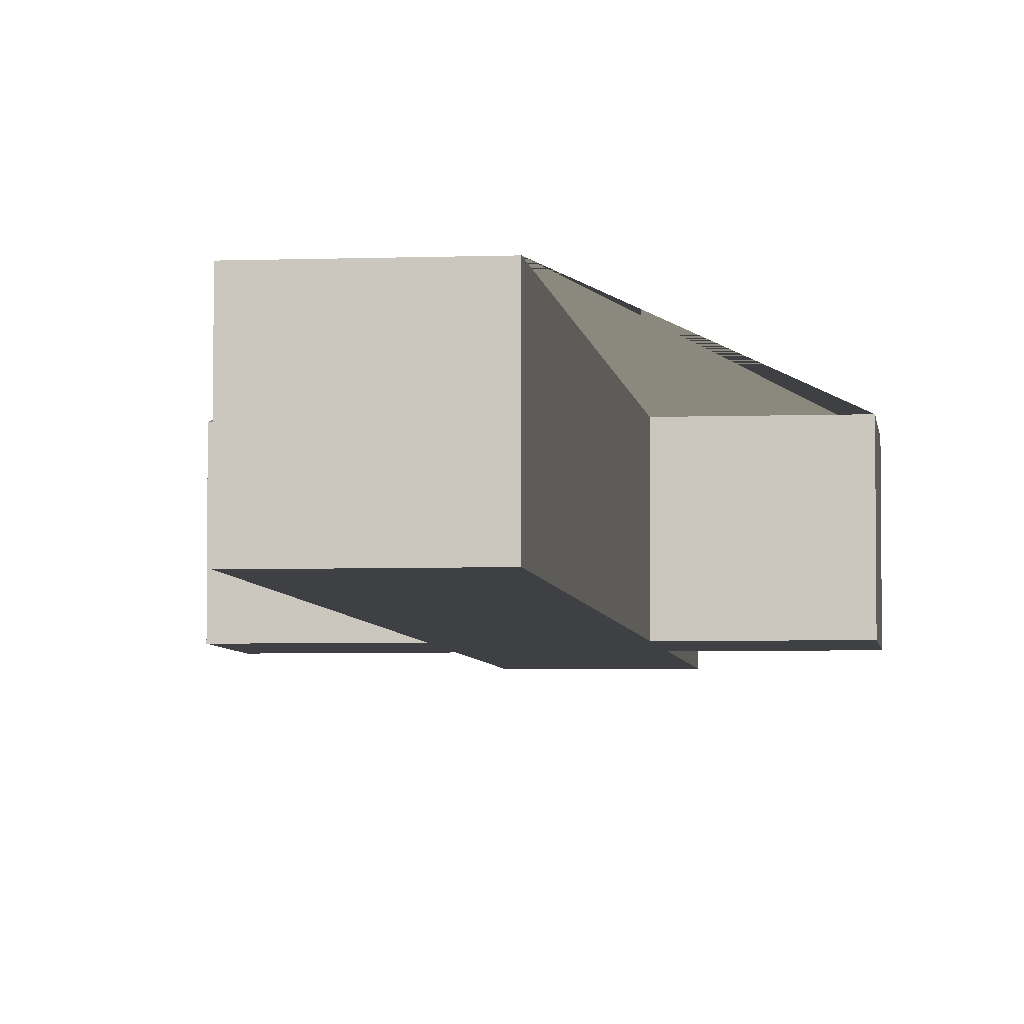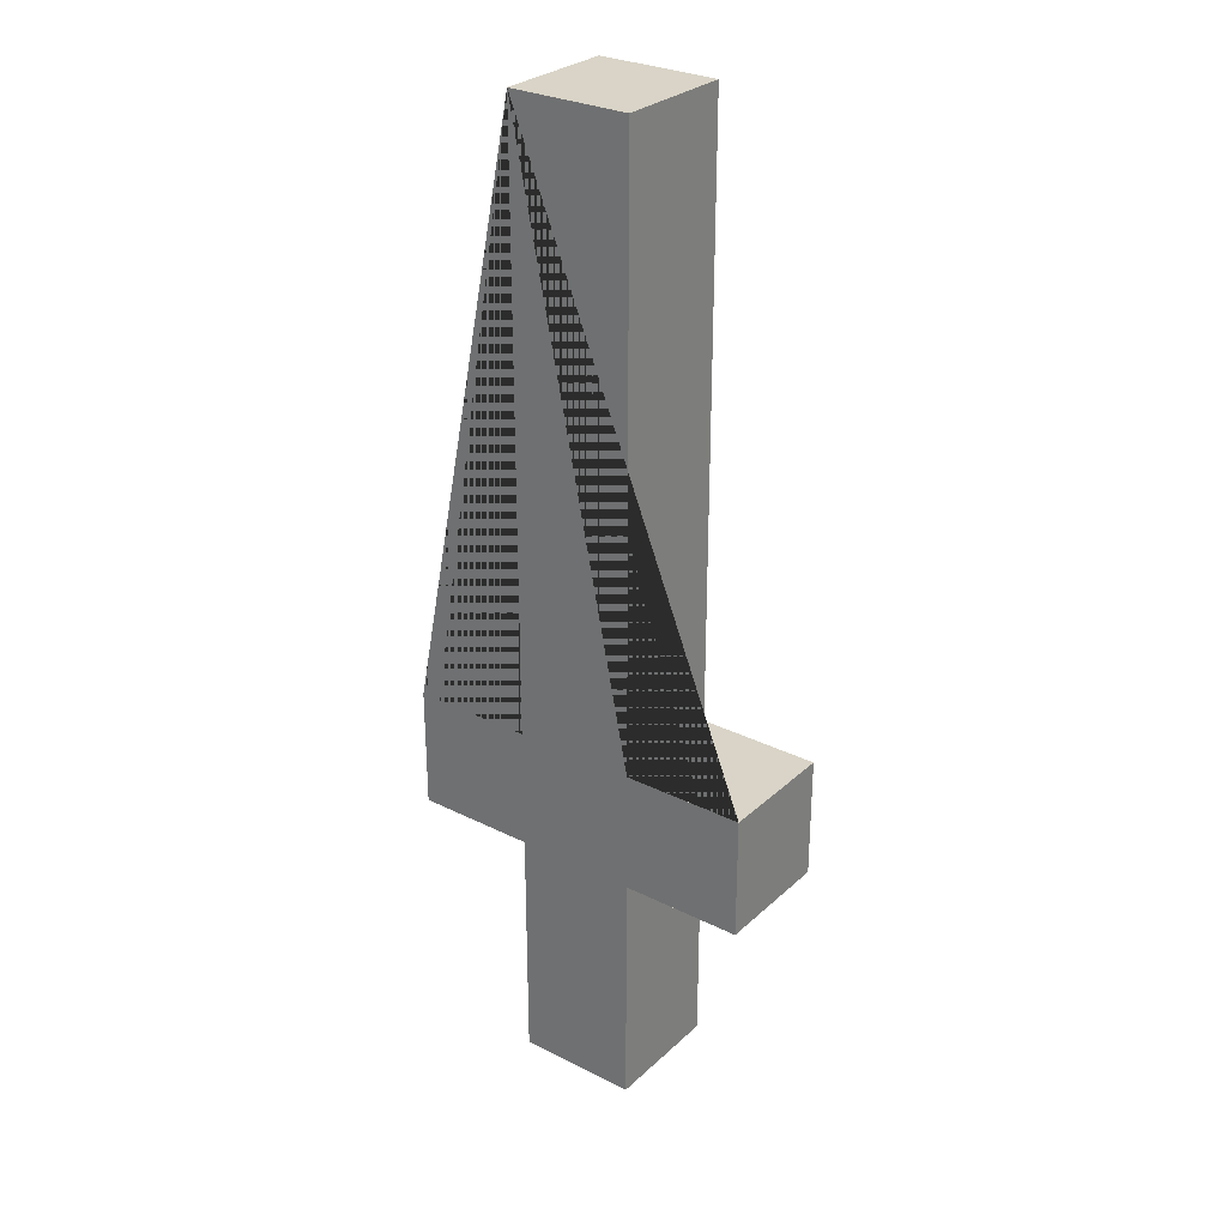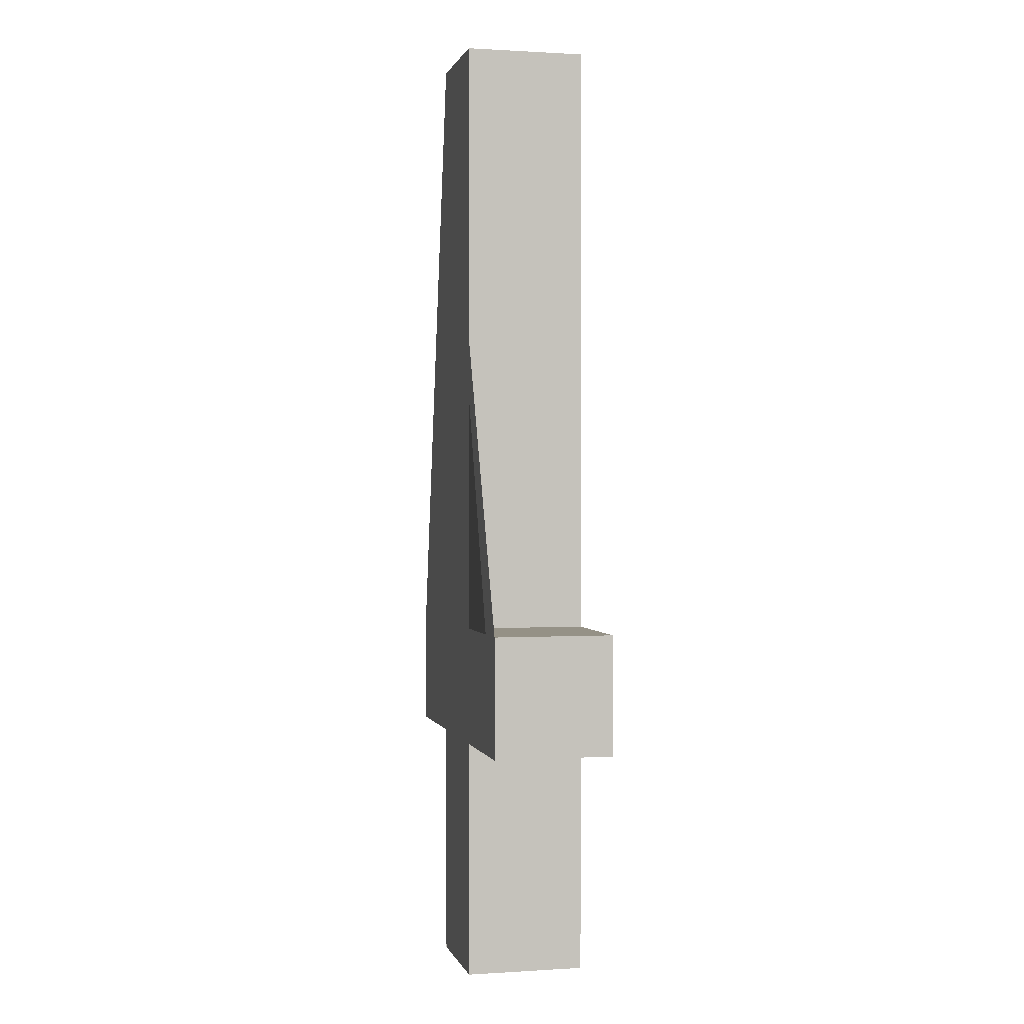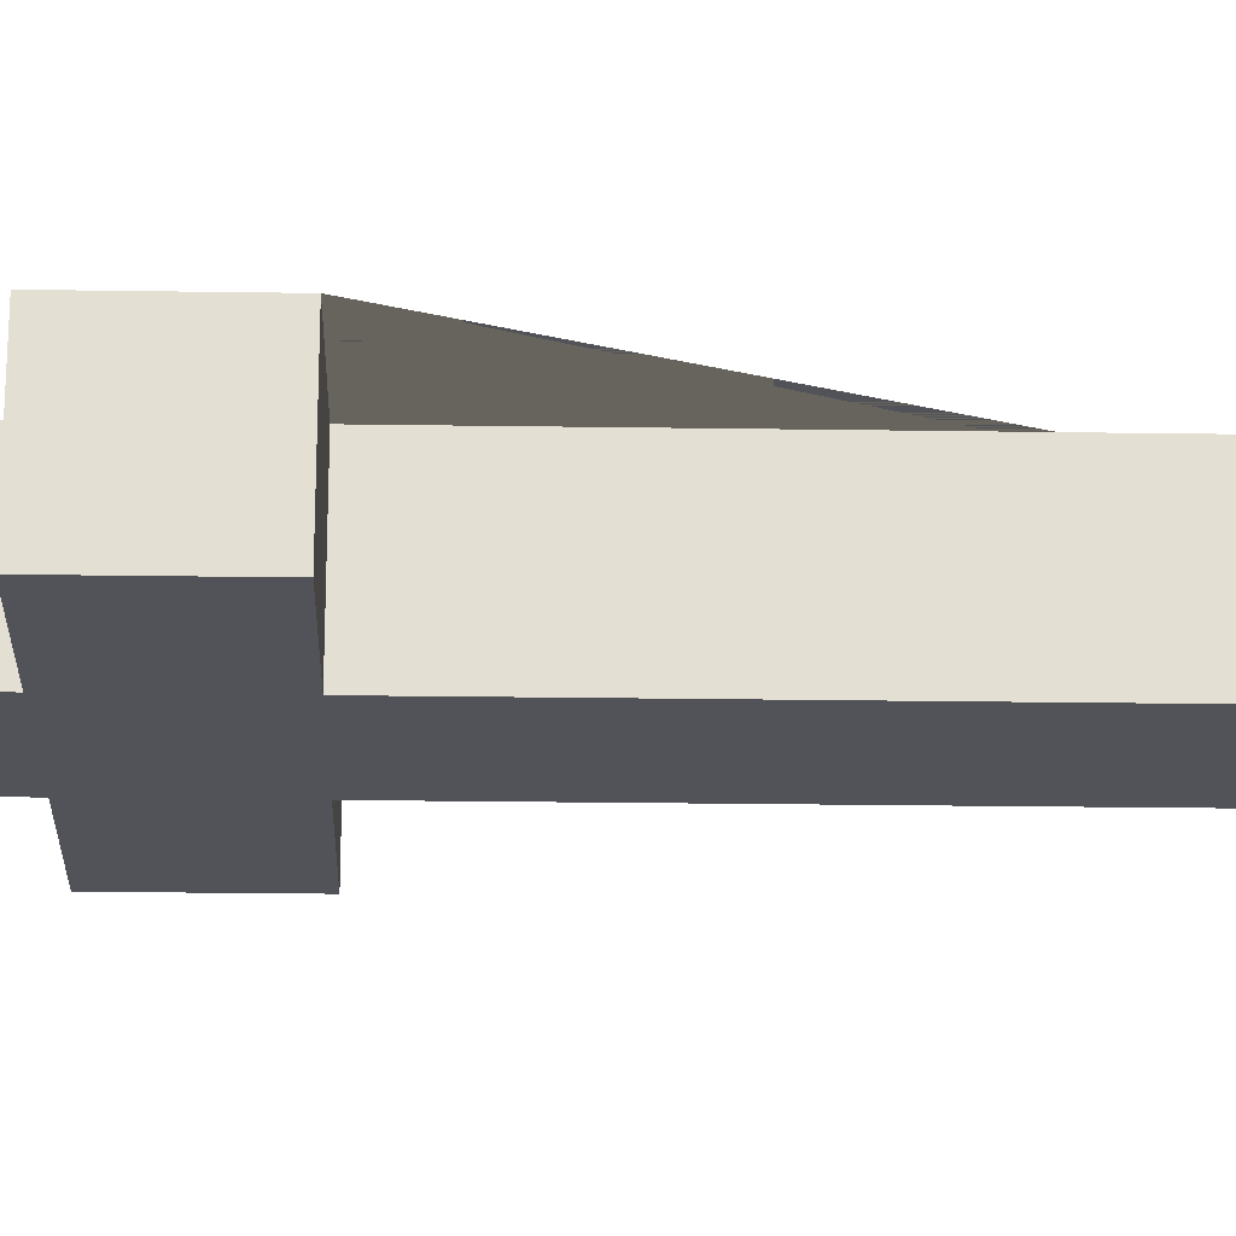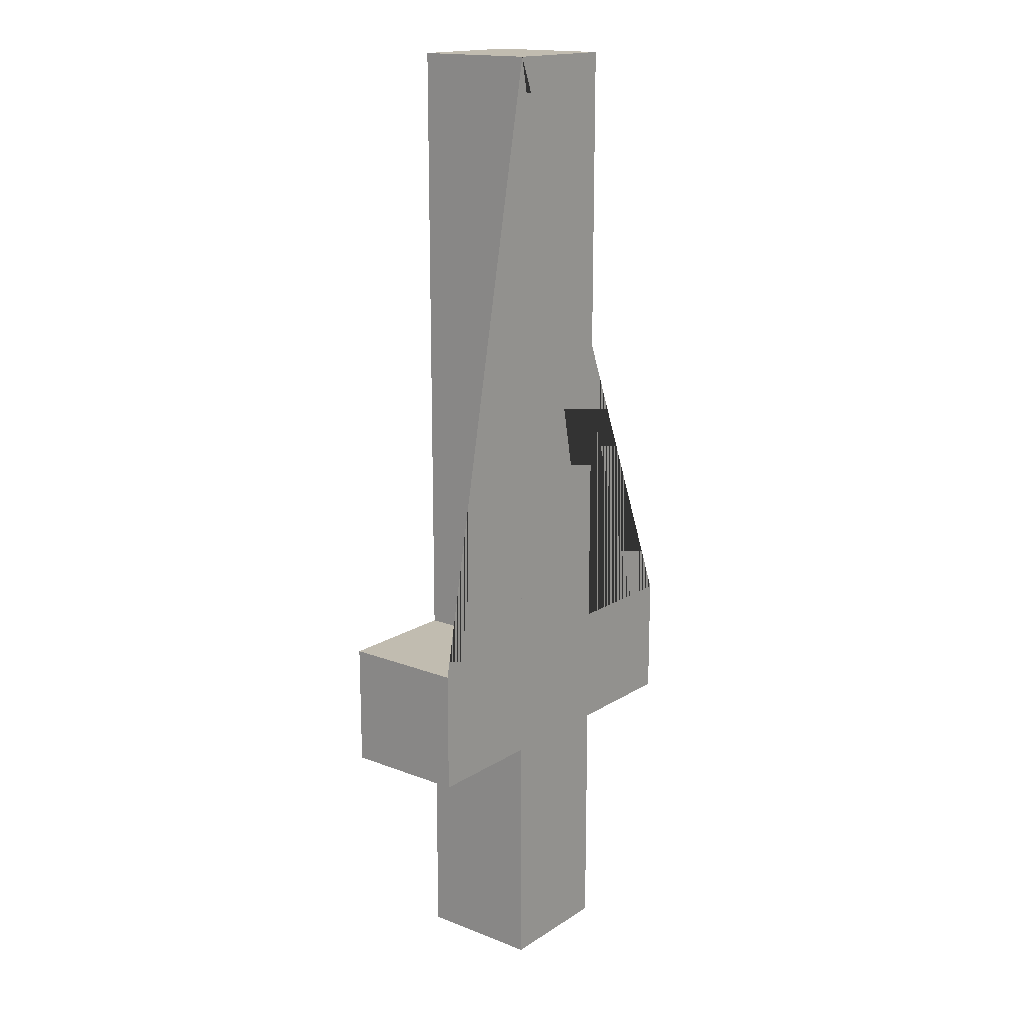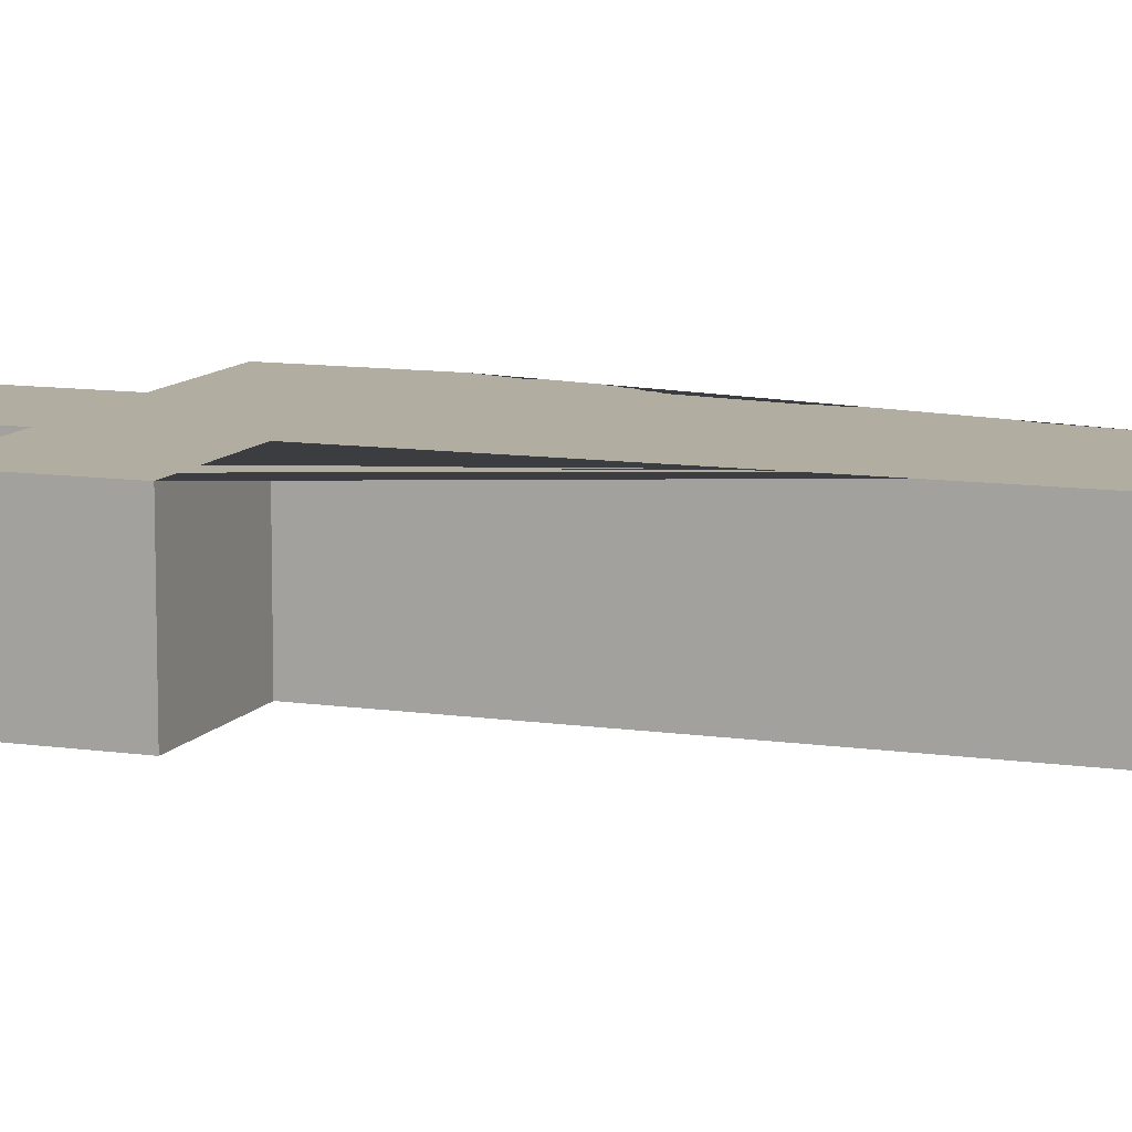
<metadata>
{"format":"obj","ext":"obj","renderer":"f3d","projection":"perspective","resolution":1024,"background":"white","views":[{"elev":-4.6,"azim":-173.3,"up":"+Z"},{"elev":28.8,"azim":36.9,"up":"+Y"},{"elev":0.7,"azim":76.7,"up":"+Y"},{"elev":-22.7,"azim":88.5,"up":"+Z"},{"elev":16.6,"azim":-51.7,"up":"+Y"},{"elev":10.4,"azim":110.5,"up":"+Z"}]}
</metadata>
<code>
o Sword_1_Sword_1.001
v -0.05 -0.1 0.05
v -0.05 -0.3 -0.05
v -0.05 -0.1 -0.05
v 0.05 -0.3 -0.05
v 0.05 -0.1 -0.05
v 0.05 0 -0.05
v 0.15 -0.1 -0.05
v 0.15 0 -0.05
v -0.05 -0 0.05
v -0.05 0.5 0.05
v 0.15 -0 0.05
v -0.15 -0.1 -0.05
v 0.05 0.5 -0.05
v 0.05 -0.3 0.05
v -0.05 -0.3 0.05
v -0.15 -0.1 0.05
v 0.15 -0.1 0.05
v 0.05 -0.1 0.05
v -0.15 -0 0.05
v -0.15 0 -0.05
v -0.05 0 -0.05
v 0.05 -0 0.05
v 0.05 0.5 0.05
v -0.05 0.5 -0.05
f 24 21 9 10
f 20 12 16 19
f 3 1 16 12
f 10 9 19 16 1 15 14 18 17 11 22 23
f 6 8 7 5 4 2 3 12 20 21 24 13
f 7 8 11 17
f 3 2 15 1
f 23 13 24 10
f 9 21 20 19
f 6 13 23 22
f 4 5 18 14
f 11 8 6 22
f 7 17 18 5
f 4 14 15 2

</code>
